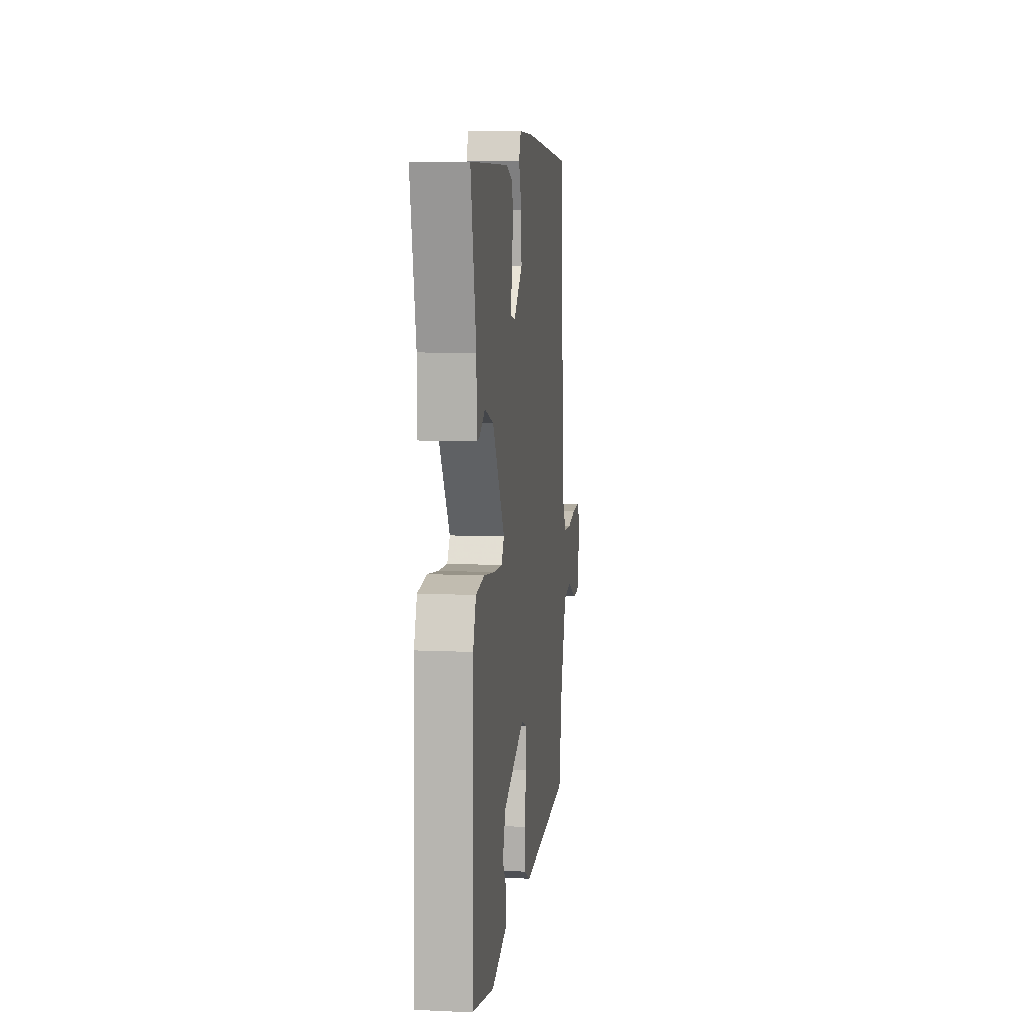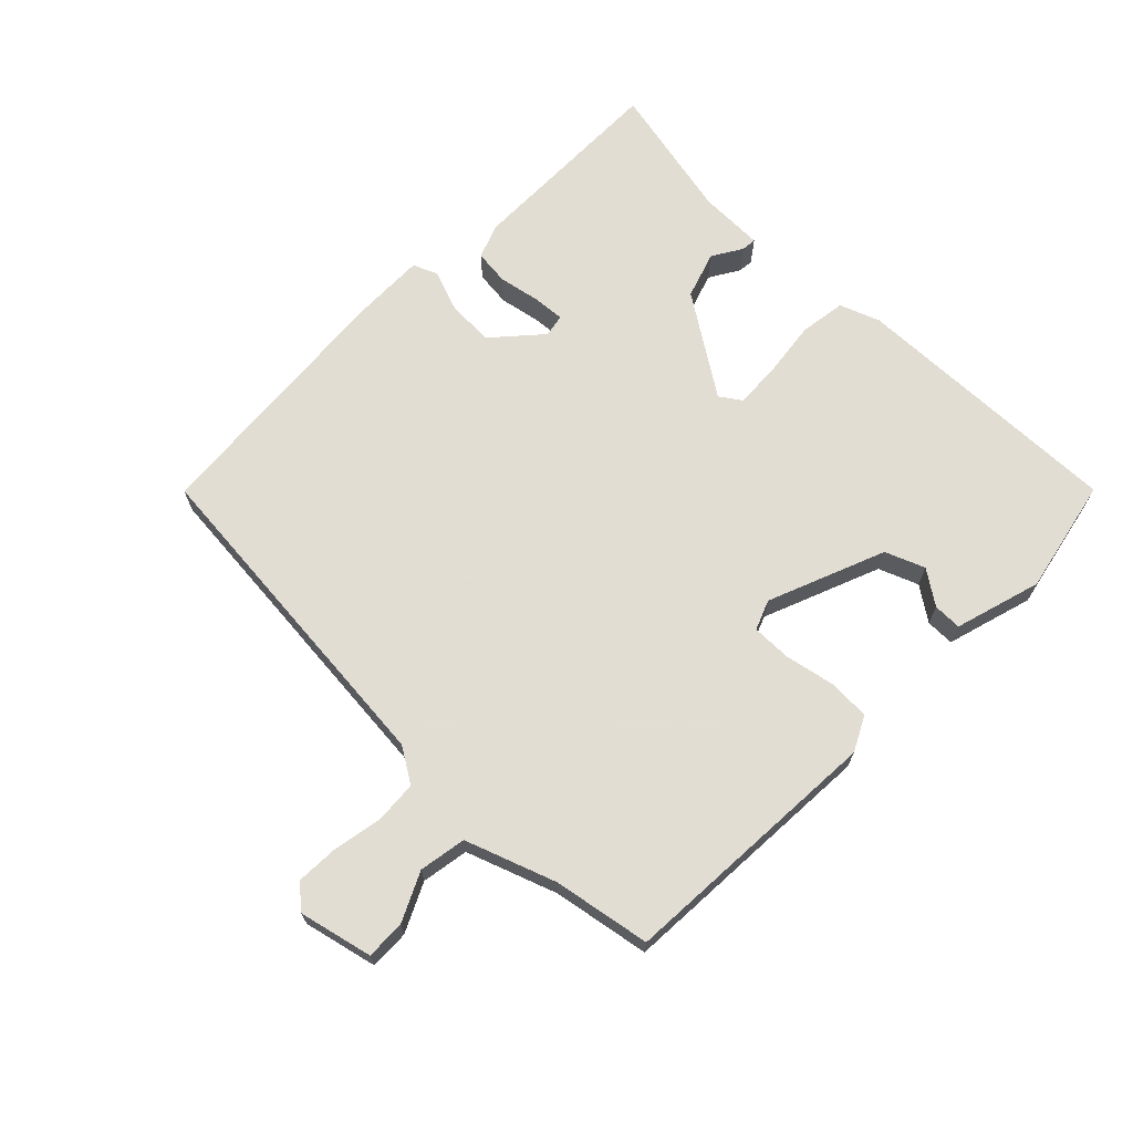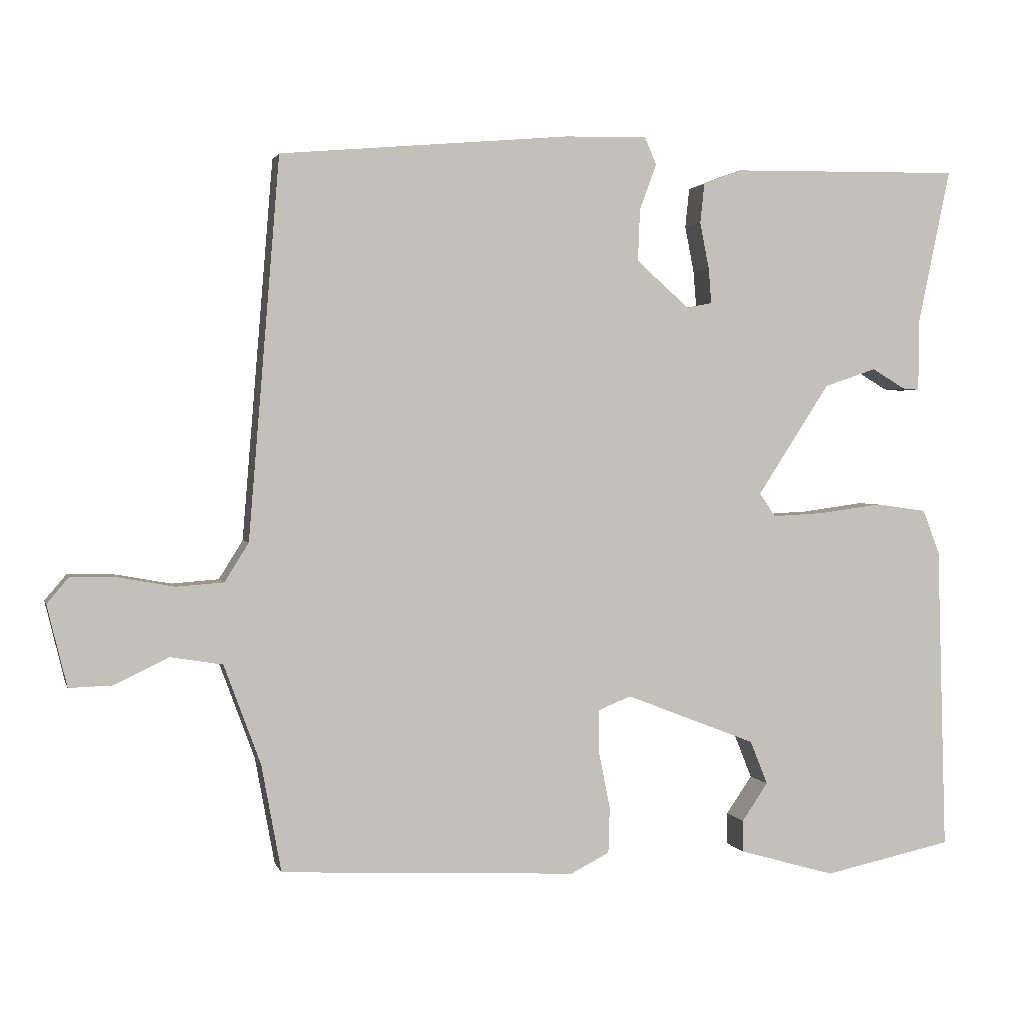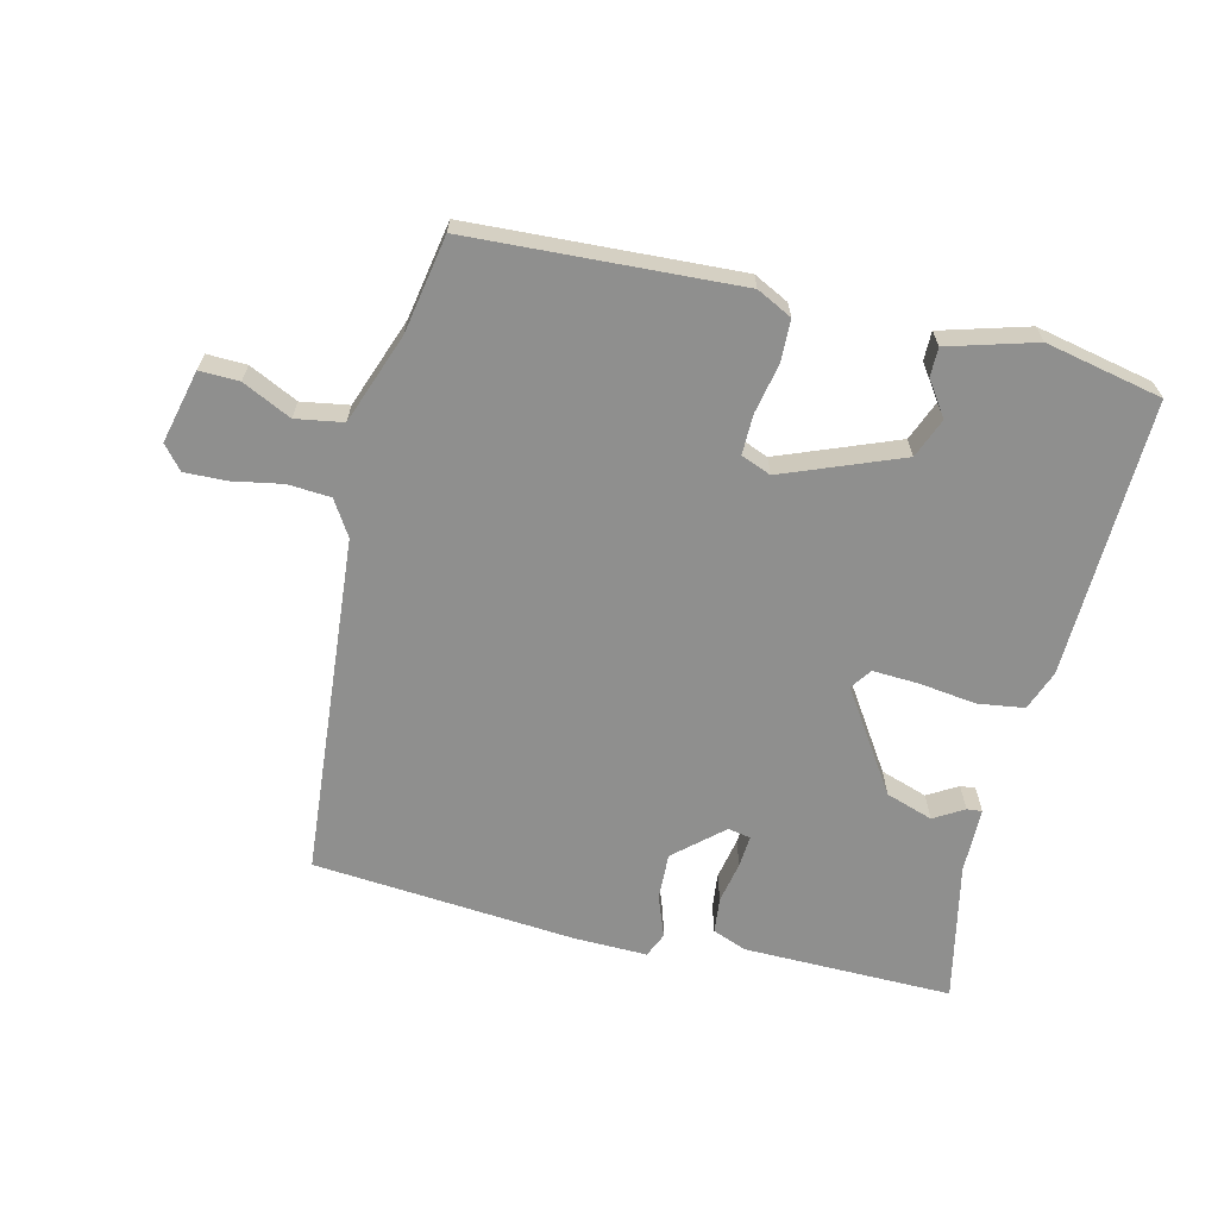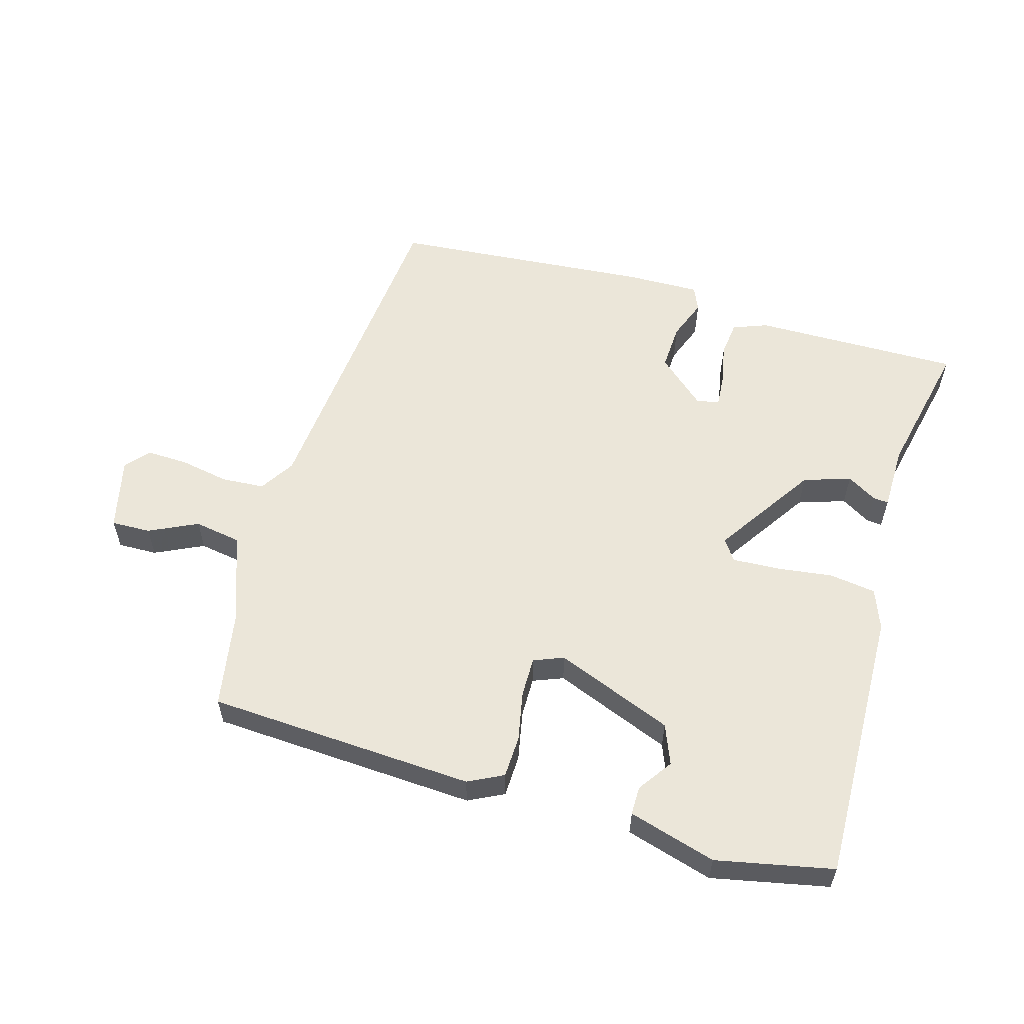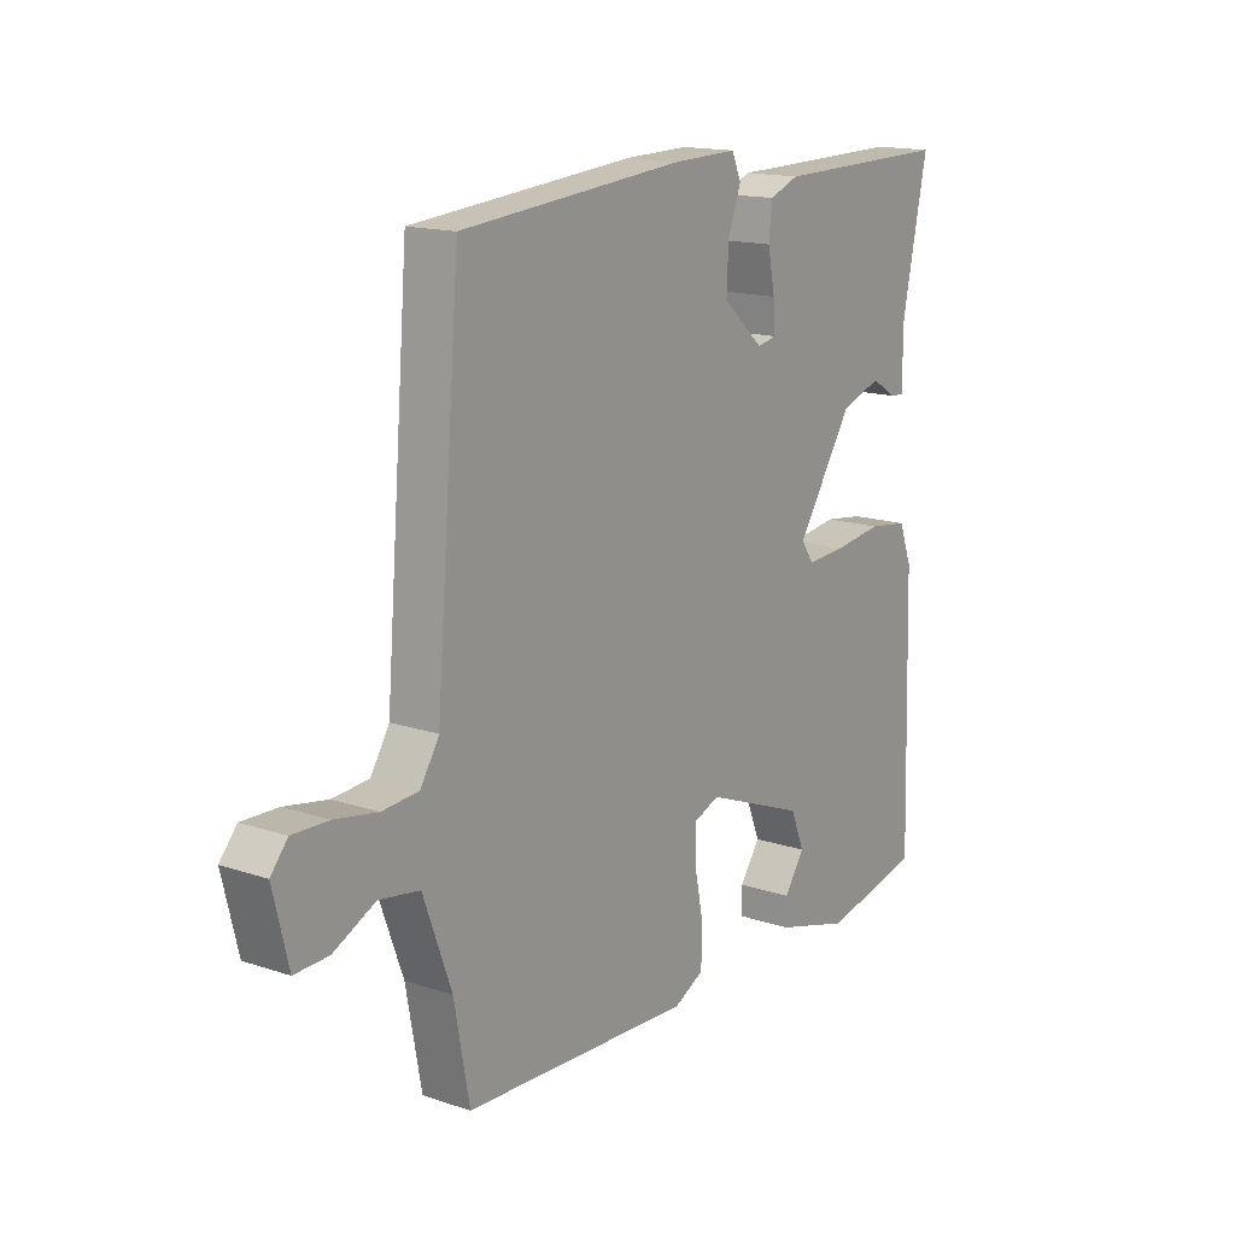
<metadata>
{"format":"obj","ext":"obj","renderer":"f3d","projection":"perspective","resolution":1024,"background":"white","views":[{"elev":8.8,"azim":-82.9,"up":"+Z"},{"elev":68.1,"azim":134.9,"up":"+Y"},{"elev":1.9,"azim":166.3,"up":"+Z"},{"elev":-65.1,"azim":166.6,"up":"+Y"},{"elev":56.9,"azim":-163.5,"up":"+Y"},{"elev":15.5,"azim":125.2,"up":"+Z"}]}
</metadata>
<code>
v 0.5 0.07 0.5
v 0.544 0.07 -0.038
v 0.578 0.07 -0.093
v 0.645 0.07 -0.098
v 0.723 0.07 -0.084
v 0.789 0.07 -0.082
v 0.82 0.07 -0.119
v 0.792 0.07 -0.234
v 0.73 0.07 -0.232
v 0.654 0.07 -0.195
v 0.58 0.07 -0.207
v 0.528 0.07 -0.348
v 0.5 0.07 -0.5
v 0.08 0.07 -0.521
v 0.025 0.07 -0.493
v 0.023 0.07 -0.427
v 0.039 0.07 -0.349
v 0.04 0.07 -0.286
v -0.007 0.07 -0.267
v -0.192 0.07 -0.339
v -0.217 0.07 -0.401
v -0.18 0.07 -0.455
v -0.18 0.07 -0.5
v -0.317 0.07 -0.539
v -0.5 0.07 -0.5
v -0.487 0.07 -0.065
v -0.463 0.07 -0.002
v -0.39 0.07 0.008
v -0.301 0.07 -0.004
v -0.228 0.07 -0.008
v -0.205 0.07 0.025
v -0.308 0.07 0.183
v -0.382 0.07 0.208
v -0.429 0.07 0.18
v -0.453 0.07 0.178
v -0.454 0.07 0.281
v -0.5 0.07 0.5
v -0.172 0.07 0.495
v -0.118 0.07 0.474
v -0.112 0.07 0.418
v -0.125 0.07 0.352
v -0.129 0.07 0.302
v -0.093 0.07 0.295
v -0.018 0.07 0.361
v -0.021 0.07 0.435
v -0.045 0.07 0.5
v -0.028 0.07 0.539
v 0.089 0.07 0.536
v 0.5 0 0.5
v 0.544 0 -0.038
v 0.578 0 -0.093
v 0.645 0 -0.098
v 0.723 0 -0.084
v 0.789 0 -0.082
v 0.82 0 -0.119
v 0.792 0 -0.234
v 0.73 0 -0.232
v 0.654 0 -0.195
v 0.58 0 -0.207
v 0.528 0 -0.348
v 0.5 0 -0.5
v 0.08 0 -0.521
v 0.025 0 -0.493
v 0.023 0 -0.427
v 0.039 0 -0.349
v 0.04 0 -0.286
v -0.007 0 -0.267
v -0.192 0 -0.339
v -0.217 0 -0.401
v -0.18 0 -0.455
v -0.18 0 -0.5
v -0.317 0 -0.539
v -0.5 0 -0.5
v -0.487 0 -0.065
v -0.463 0 -0.002
v -0.39 0 0.008
v -0.301 0 -0.004
v -0.228 0 -0.008
v -0.205 0 0.025
v -0.308 0 0.183
v -0.382 0 0.208
v -0.429 0 0.18
v -0.453 0 0.178
v -0.454 0 0.281
v -0.5 0 0.5
v -0.172 0 0.495
v -0.118 0 0.474
v -0.112 0 0.418
v -0.125 0 0.352
v -0.129 0 0.302
v -0.093 0 0.295
v -0.018 0 0.361
v -0.021 0 0.435
v -0.045 0 0.5
v -0.028 0 0.539
v 0.089 0 0.536
f 48 1 2
f 47 48 2
f 46 47 2
f 45 46 2
f 44 45 2 3
f 43 44 3
f 42 43 3
f 39 40 41
f 38 39 41
f 37 38 41
f 36 37 41
f 36 41 42
f 33 34 35 36
f 36 42 3
f 33 36 3
f 32 33 3
f 27 28 29
f 26 27 29
f 25 26 29
f 24 25 29
f 24 29 30
f 21 22 23 24
f 24 30 31
f 21 24 31
f 20 21 31
f 15 16 17
f 14 15 17
f 13 14 17
f 12 13 17
f 11 12 17 18
f 10 11 18 19
f 8 9 10
f 7 8 10
f 6 7 10
f 5 6 10
f 4 5 10
f 3 4 10 19
f 31 32 3 19
f 19 20 31
f 50 49 96
f 50 96 95
f 50 95 94
f 50 94 93
f 51 50 93 92
f 51 92 91
f 51 91 90
f 89 88 87
f 89 87 86
f 89 86 85
f 89 85 84
f 90 89 84
f 84 83 82 81
f 51 90 84
f 51 84 81
f 51 81 80
f 77 76 75
f 77 75 74
f 77 74 73
f 77 73 72
f 78 77 72
f 72 71 70 69
f 79 78 72
f 79 72 69
f 79 69 68
f 65 64 63
f 65 63 62
f 65 62 61
f 65 61 60
f 66 65 60 59
f 67 66 59 58
f 58 57 56
f 58 56 55
f 58 55 54
f 58 54 53
f 58 53 52
f 67 58 52 51
f 67 51 80 79
f 79 68 67
f 1 49 50 2
f 2 50 51 3
f 3 51 52 4
f 4 52 53 5
f 5 53 54 6
f 6 54 55 7
f 7 55 56 8
f 8 56 57 9
f 9 57 58 10
f 10 58 59 11
f 11 59 60 12
f 12 60 61 13
f 13 61 62 14
f 14 62 63 15
f 15 63 64 16
f 16 64 65 17
f 17 65 66 18
f 18 66 67 19
f 19 67 68 20
f 20 68 69 21
f 21 69 70 22
f 22 70 71 23
f 23 71 72 24
f 24 72 73 25
f 25 73 74 26
f 26 74 75 27
f 27 75 76 28
f 28 76 77 29
f 29 77 78 30
f 30 78 79 31
f 31 79 80 32
f 32 80 81 33
f 33 81 82 34
f 34 82 83 35
f 35 83 84 36
f 36 84 85 37
f 37 85 86 38
f 38 86 87 39
f 39 87 88 40
f 40 88 89 41
f 41 89 90 42
f 42 90 91 43
f 43 91 92 44
f 44 92 93 45
f 45 93 94 46
f 46 94 95 47
f 47 95 96 48
f 48 96 49 1

</code>
